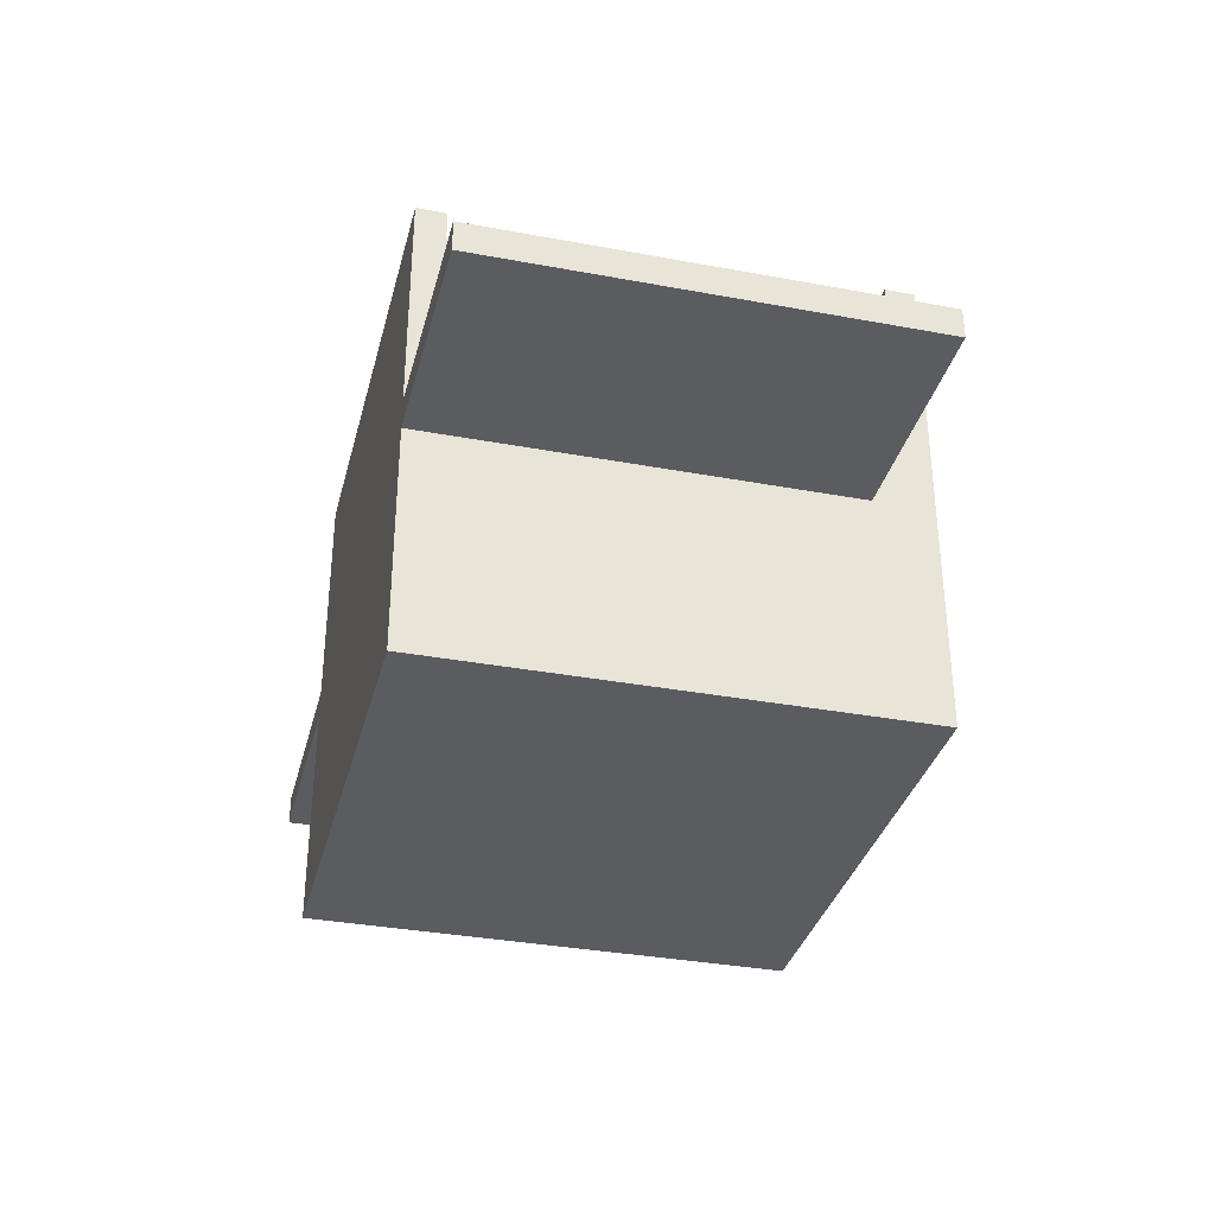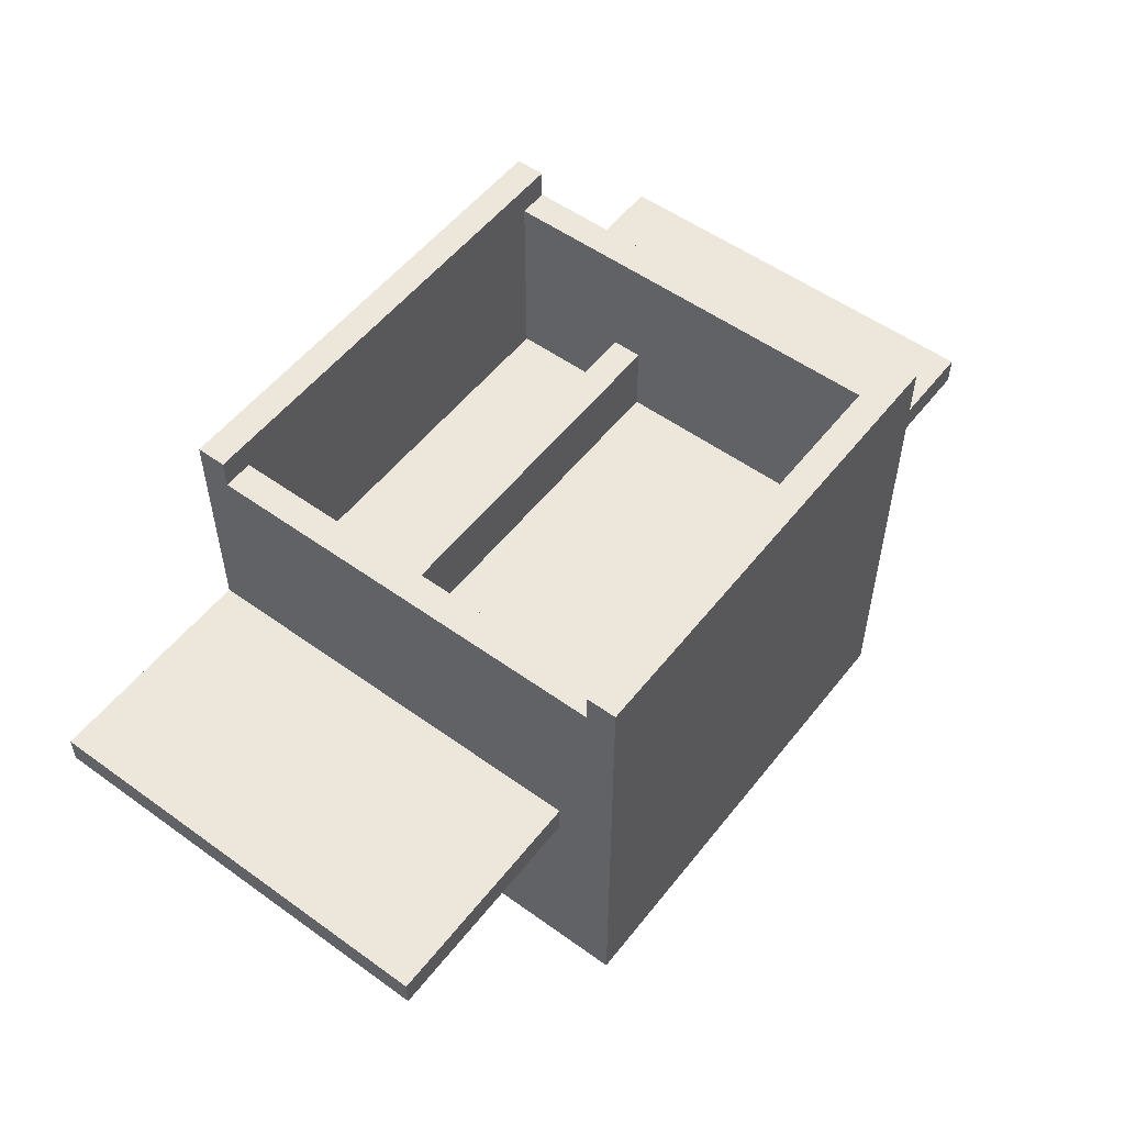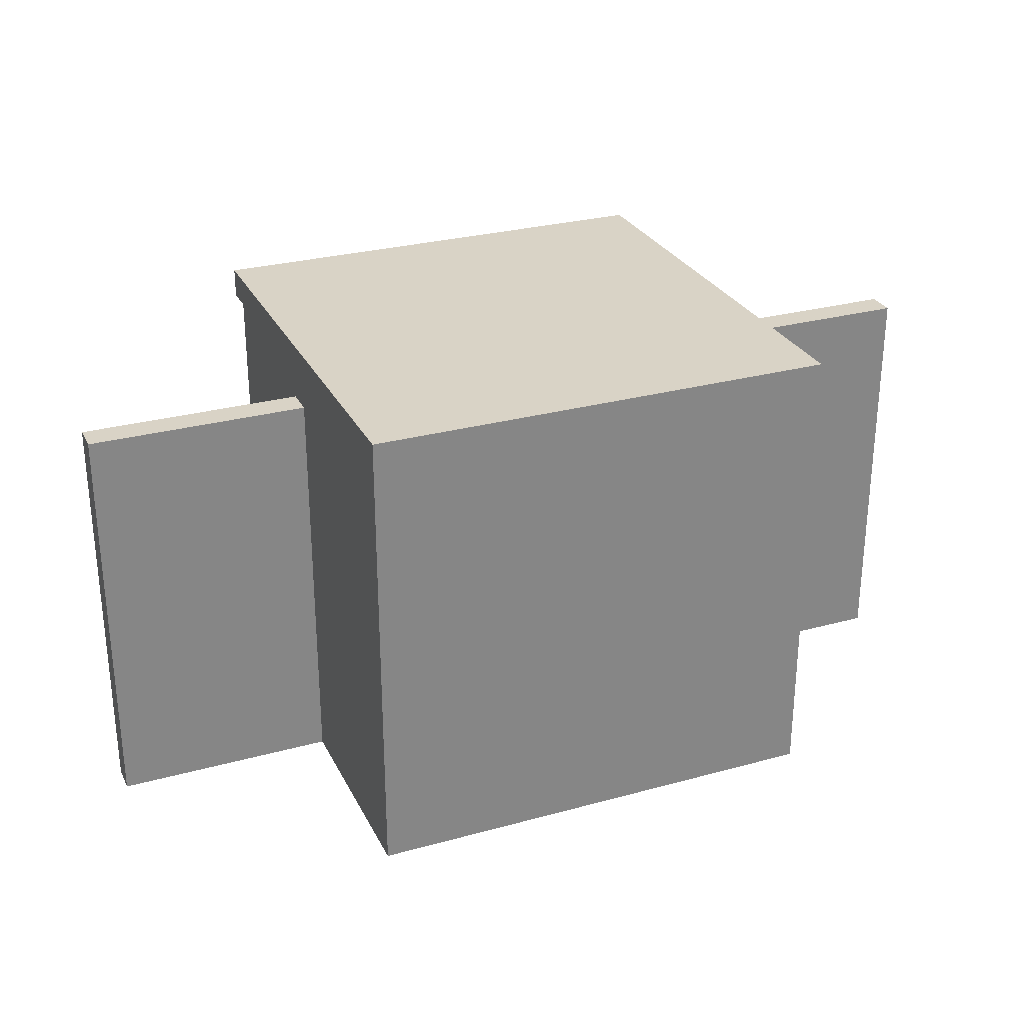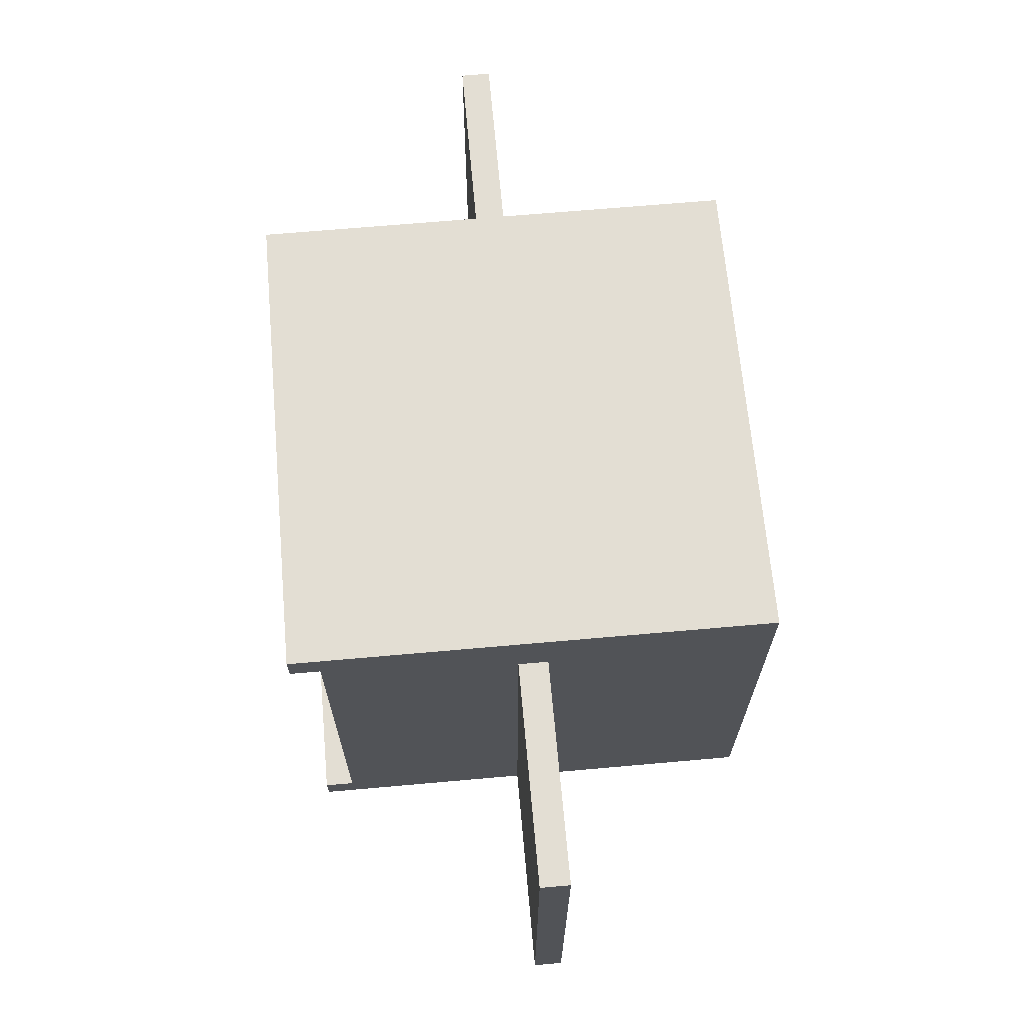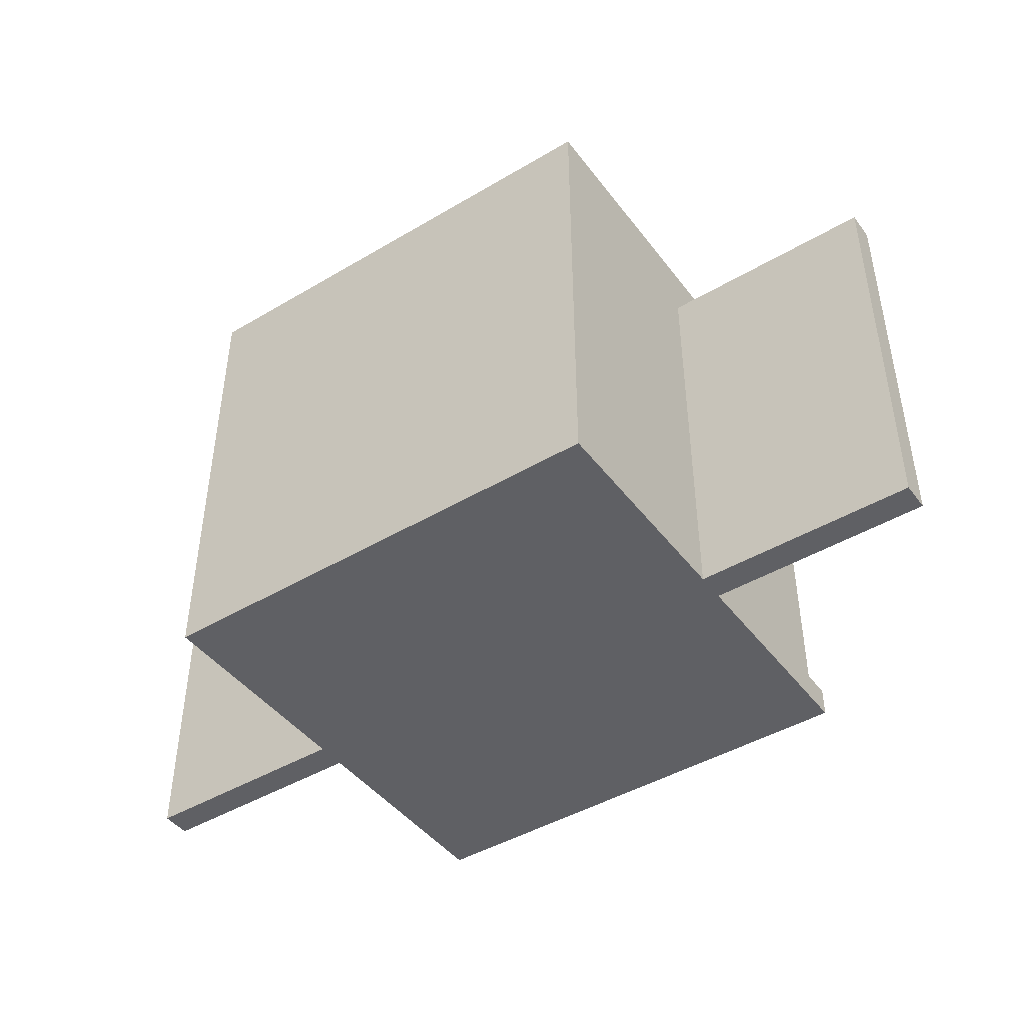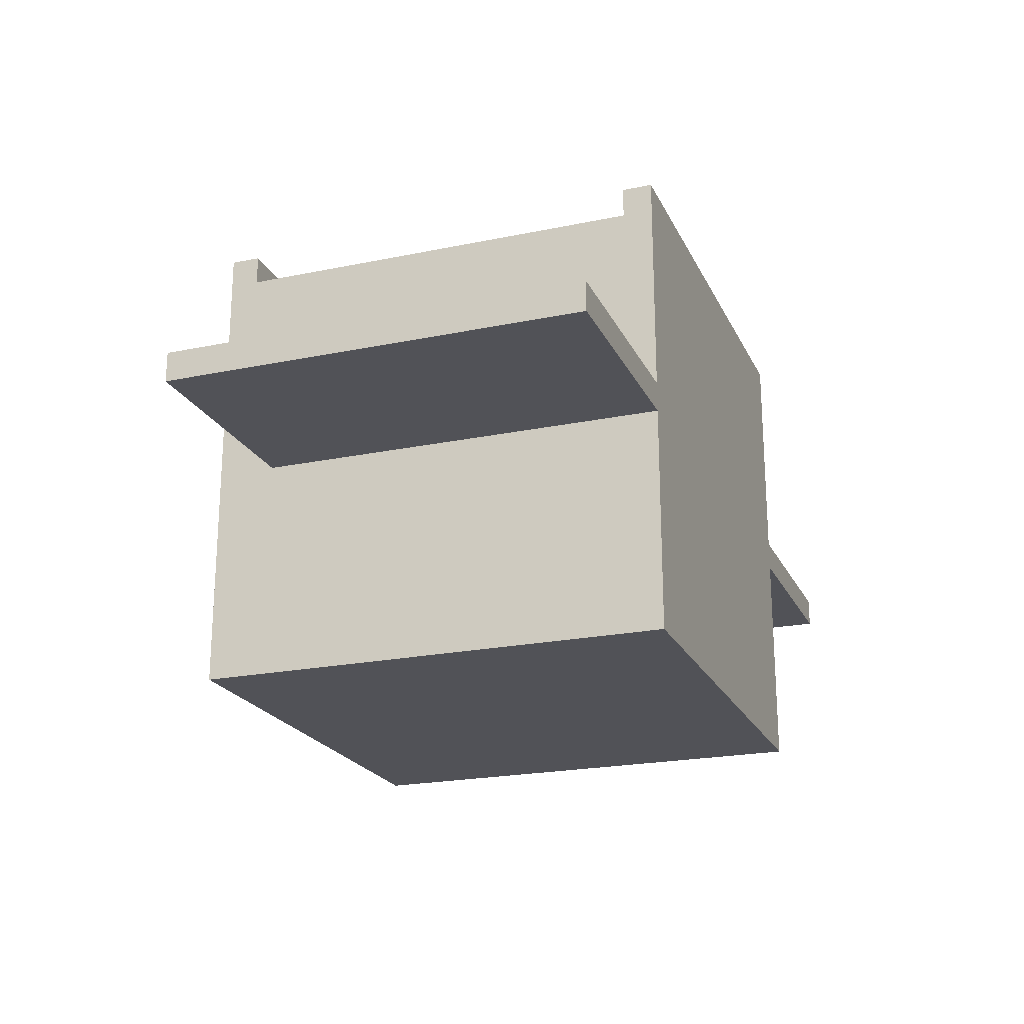
<metadata>
{"format":"obj","ext":"obj","renderer":"f3d","projection":"perspective","resolution":1024,"background":"white","views":[{"elev":-34.3,"azim":75.9,"up":"+Z"},{"elev":54.0,"azim":127.4,"up":"+Z"},{"elev":28.3,"azim":157.5,"up":"+Y"},{"elev":67.2,"azim":84.9,"up":"+Y"},{"elev":-44.6,"azim":-145.4,"up":"+Y"},{"elev":-21.6,"azim":-69.9,"up":"+Z"}]}
</metadata>
<code>
o Bottom_Shelf_Bottom0
v -0.4375 -0.1875 -0.4375
v 0.4375 -0.1875 -0.4375
v 0.4375 -0.1875 0.1875
v -0.4375 -0.1875 0.1875
f 1 2 3
f 4 1 3
o Top_Shelf_Face0
v 0.4375 0.1875 -0.0625
v -0.4375 0.1875 -0.0625
v -0.4375 0.125 -0.0625
v 0.4375 0.125 -0.0625
f 5 6 7
f 8 5 7
o rightdoubledoor
v -0.03125 -0.5 0.03125
v -0.03125 0.375 0.03125
v -0.03125 0.375 -0.03125
v 0.4688 0.375 0.03125
v 0.4688 0.375 -0.03125
v 0.4688 -0.5 -0.03125
v -0.03125 -0.5 -0.03125
v 0.4688 -0.5 0.03125
f 9 10 11
f 11 10 12
f 11 13 14
f 12 10 9
f 15 14 16
f 14 13 12
f 15 9 11
f 13 11 12
f 15 11 14
f 16 12 9
f 9 15 16
f 16 14 12
o Inner_Back2
v 0.4375 -0.1875 -0.4375
v -0.4375 -0.1875 -0.4375
v -0.4375 -0.4375 -0.4375
v 0.4375 -0.4375 -0.4375
f 17 18 19
f 20 17 19
o leftdoor
v -0.9688 0.375 -0.03125
v 0.03125 0.375 -0.03125
v 0.03125 -0.5 -0.03125
v -0.9688 -0.5 -0.03125
v -0.9688 -0.5 0.03125
v 0.03125 0.375 0.03125
v 0.03125 -0.5 0.03125
v -0.9688 0.375 0.03125
f 21 22 23
f 21 24 25
f 23 22 26
f 25 27 26
f 25 24 23
f 26 22 21
f 24 21 23
f 28 21 25
f 27 23 26
f 28 25 26
f 27 25 23
f 28 26 21
o Inner_Top0
v -0.4375 0.4375 0.4375
v 0.4375 0.4375 0.4375
v 0.5 0.4375 0.5
v -0.5 0.4375 0.5
v -0.5 0.4375 0.4375
v 0.5 0.4375 0.4375
v -0.4375 0.4375 -0.4375
v 0.4375 0.4375 -0.4375
f 29 30 31
f 29 32 33
f 30 34 31
f 35 36 30
f 31 32 29
f 29 35 30
o leftdoubledoor
v -0.4688 -0.5 0.03125
v -0.4688 0.375 0.03125
v -0.4688 0.375 -0.03125
v 0.03125 0.375 0.03125
v 0.03125 0.375 -0.03125
v 0.03125 -0.5 -0.03125
v -0.4688 -0.5 -0.03125
v 0.03125 -0.5 0.03125
f 37 38 39
f 39 38 40
f 39 41 42
f 40 38 37
f 43 42 44
f 42 41 40
f 43 37 39
f 41 39 40
f 43 39 42
f 44 40 37
f 37 43 44
f 44 42 40
o Face2
v 0.5 0.4375 0.5
v 0.5 0.5 0.5
v -0.5 0.5 0.5
v -0.5 0.4375 0.5
f 45 46 47
f 48 45 47
o Bottom0
v 0.5 -0.5 -0.5
v 0.5 -0.5 0.5
v -0.5 -0.5 0.5
v -0.5 -0.5 -0.5
f 49 50 51
f 52 49 51
o Face1
v -0.4375 -0.4375 0.4375
v -0.4375 0.4375 0.4375
v -0.5 0.4375 0.4375
v -0.5 -0.4375 0.4375
f 53 54 55
f 56 53 55
o Inner_Bottom0
v 0.4375 -0.4375 0.4375
v -0.4375 -0.4375 0.4375
v -0.5 -0.4375 0.5
v 0.5 -0.4375 0.5
v 0.5 -0.4375 0.4375
v -0.5 -0.4375 0.4375
v 0.4375 -0.4375 -0.4375
v -0.4375 -0.4375 -0.4375
f 57 58 59
f 57 60 61
f 58 62 59
f 63 64 58
f 59 60 57
f 57 63 58
o Top_Shelf_Bottom0
v 0.4375 0.125 -0.0625
v -0.4375 0.125 -0.0625
v -0.4375 0.125 -0.4375
v 0.4375 0.125 -0.4375
f 65 66 67
f 68 65 67
o Back0
v -0.5 -0.5 -0.5
v -0.5 0.5 -0.5
v 0.5 0.5 -0.5
v 0.5 -0.5 -0.5
f 69 70 71
f 72 69 71
o rightdoor
v 0.9688 0.375 0.03125
v 0.9688 0.375 -0.03125
v -0.03125 0.375 -0.03125
v 0.9688 -0.5 -0.03125
v -0.03125 -0.5 -0.03125
v -0.03125 -0.5 0.03125
v 0.9688 -0.5 0.03125
v -0.03125 0.375 0.03125
f 73 74 75
f 75 74 76
f 75 77 78
f 76 74 73
f 78 79 73
f 78 77 76
f 80 73 75
f 77 75 76
f 80 75 78
f 79 76 73
f 80 78 73
f 79 78 76
o Right0
v 0.5 -0.5 -0.5
v 0.5 0.5 -0.5
v 0.5 -0.4375 0.4375
v 0.5 0.5 0.5
v 0.5 0.4375 0.5
v 0.5 0.4375 0.4375
v 0.5 -0.4375 0.5
v 0.5 -0.5 0.5
f 81 82 83
f 84 85 86
f 83 87 88
f 82 84 86
f 83 88 81
f 82 86 83
o Top0
v 0.5 0.5 0.5
v 0.5 0.5 -0.5
v -0.5 0.5 -0.5
v -0.5 0.5 0.5
f 89 90 91
f 92 89 91
o Face0
v 0.4375 0.4375 0.4375
v 0.4375 -0.4375 0.4375
v 0.5 -0.4375 0.4375
v 0.5 0.4375 0.4375
f 93 94 95
f 96 93 95
o Inner_Back0
v 0.4375 -0.125 -0.4375
v 0.4375 0.125 -0.4375
v -0.4375 0.125 -0.4375
v -0.4375 -0.125 -0.4375
f 97 98 99
f 100 97 99
o Inner_Right0
v 0.4375 0.1875 -0.0625
v 0.4375 -0.125 0.1875
v 0.4375 0.4375 0.4375
v 0.4375 -0.1875 0.1875
v 0.4375 -0.4375 -0.4375
v 0.4375 -0.4375 0.4375
v 0.4375 0.4375 -0.4375
v 0.4375 0.1875 -0.4375
v 0.4375 -0.1875 -0.4375
v 0.4375 0.125 -0.0625
v 0.4375 -0.125 -0.4375
v 0.4375 0.125 -0.4375
f 101 102 103
f 104 105 106
f 101 107 108
f 104 109 105
f 103 107 101
f 102 106 103
f 110 111 102
f 102 104 106
f 102 101 110
f 110 112 111
o Inner_Left0
v -0.4375 -0.125 0.1875
v -0.4375 0.125 -0.0625
v -0.4375 0.1875 -0.0625
v -0.4375 0.4375 -0.4375
v -0.4375 0.4375 0.4375
v -0.4375 -0.1875 0.1875
v -0.4375 -0.4375 -0.4375
v -0.4375 -0.1875 -0.4375
v -0.4375 0.1875 -0.4375
v -0.4375 -0.4375 0.4375
v -0.4375 -0.125 -0.4375
v -0.4375 0.125 -0.4375
f 113 114 115
f 115 116 117
f 118 119 120
f 115 121 116
f 122 119 118
f 113 115 117
f 113 122 118
f 114 123 124
f 117 122 113
f 113 123 114
o Bottom_Shelf_Top0
v -0.4375 -0.125 0.1875
v 0.4375 -0.125 0.1875
v 0.4375 -0.125 -0.4375
v -0.4375 -0.125 -0.4375
f 125 126 127
f 128 125 127
o Left0
v -0.5 -0.4375 0.4375
v -0.5 0.4375 0.4375
v -0.5 0.5 -0.5
v -0.5 -0.5 0.5
v -0.5 -0.4375 0.5
v -0.5 0.5 0.5
v -0.5 -0.5 -0.5
v -0.5 0.4375 0.5
f 129 130 131
f 129 132 133
f 130 134 131
f 135 132 129
f 130 136 134
f 131 135 129
o Bottom_Shelf_Face0
v -0.4375 -0.1875 0.1875
v 0.4375 -0.1875 0.1875
v 0.4375 -0.125 0.1875
v -0.4375 -0.125 0.1875
f 137 138 139
f 140 137 139
o Face3
v -0.5 -0.4375 0.5
v -0.5 -0.5 0.5
v 0.5 -0.5 0.5
v 0.5 -0.4375 0.5
f 141 142 143
f 144 141 143
o Top_Shelf_Top0
v 0.4375 0.1875 -0.4375
v -0.4375 0.1875 -0.4375
v -0.4375 0.1875 -0.0625
v 0.4375 0.1875 -0.0625
f 145 146 147
f 148 145 147
o Inner_Back1
v -0.4375 0.1875 -0.4375
v 0.4375 0.1875 -0.4375
v 0.4375 0.4375 -0.4375
v -0.4375 0.4375 -0.4375
f 149 150 151
f 152 149 151

</code>
